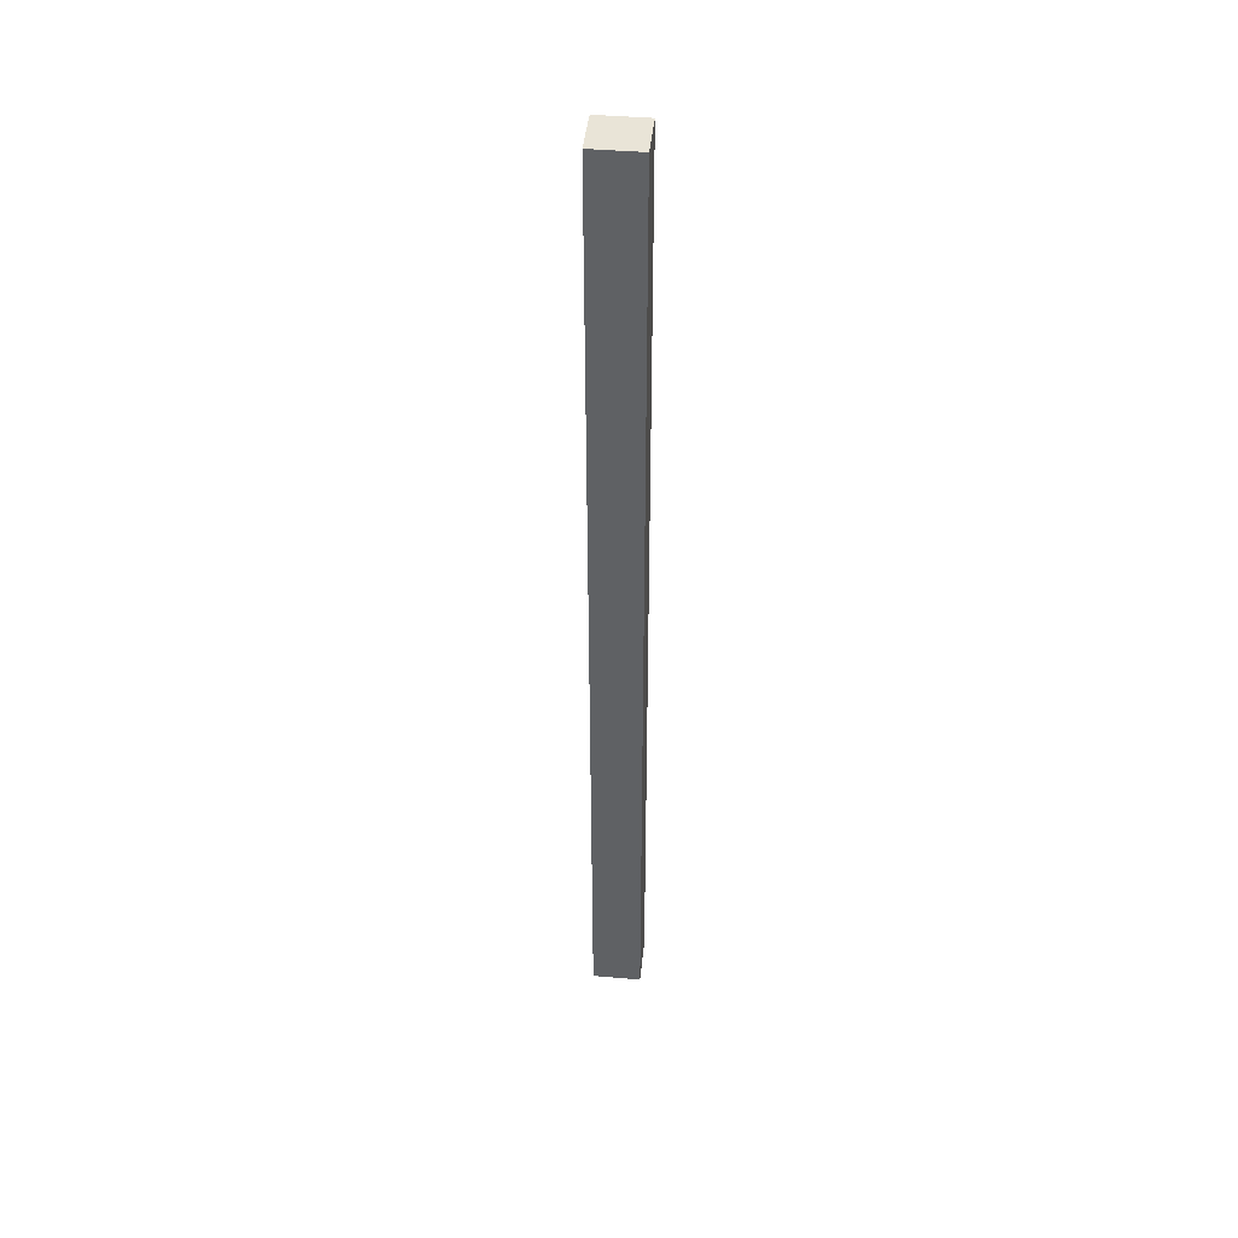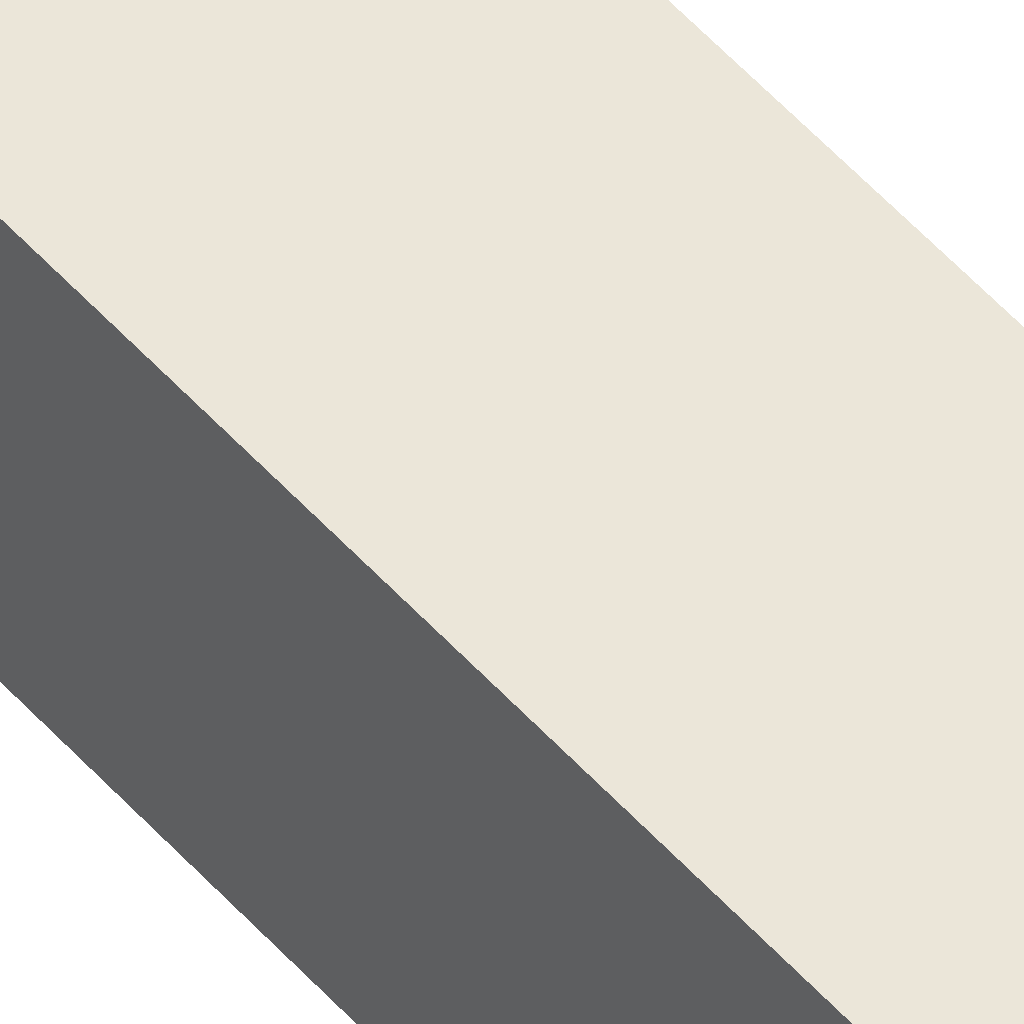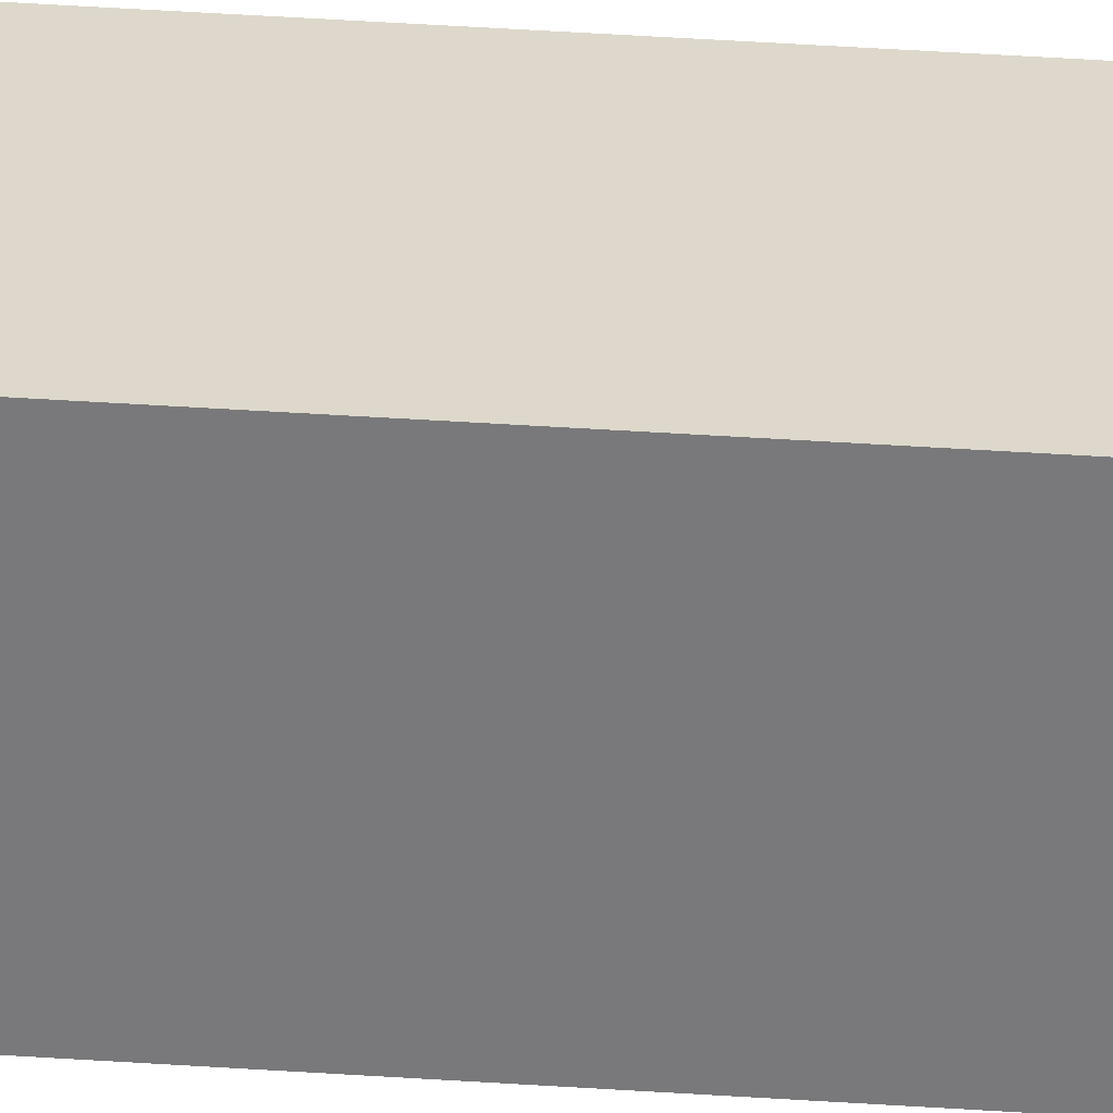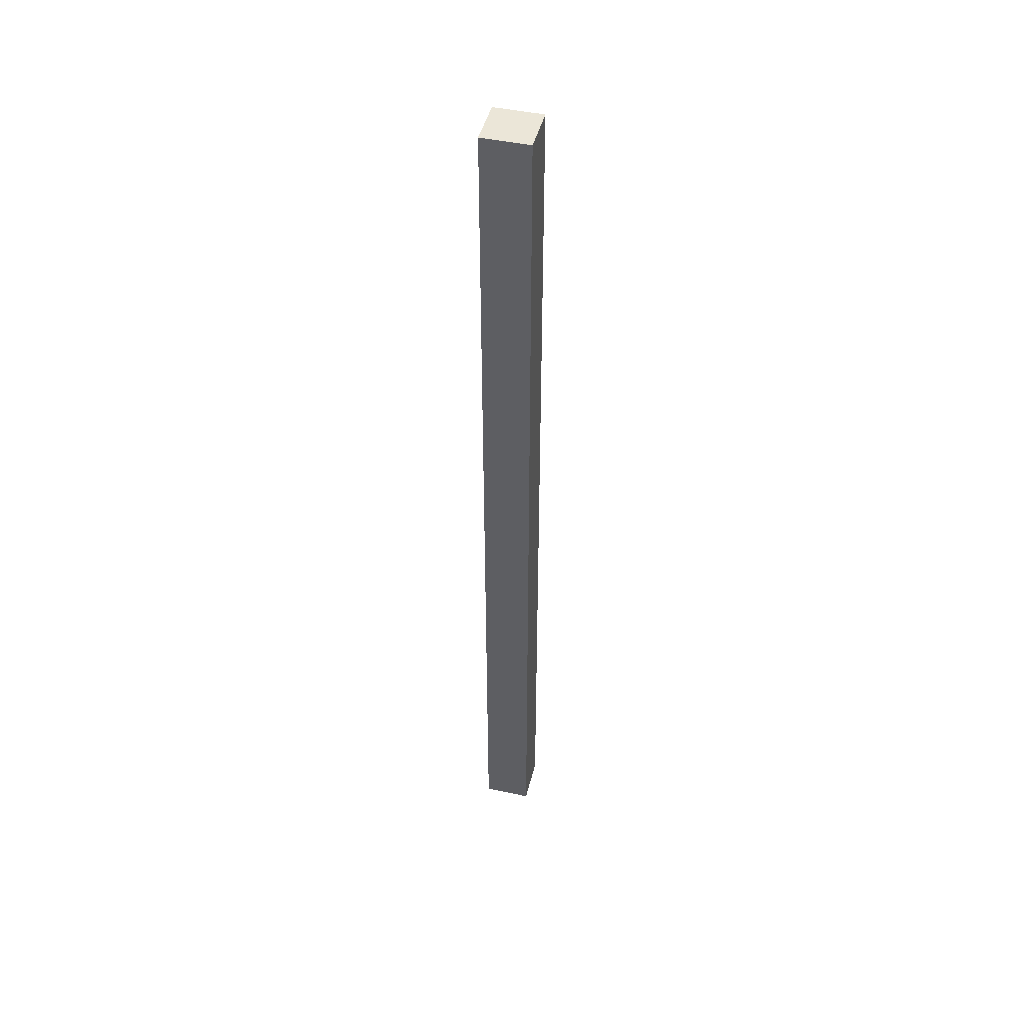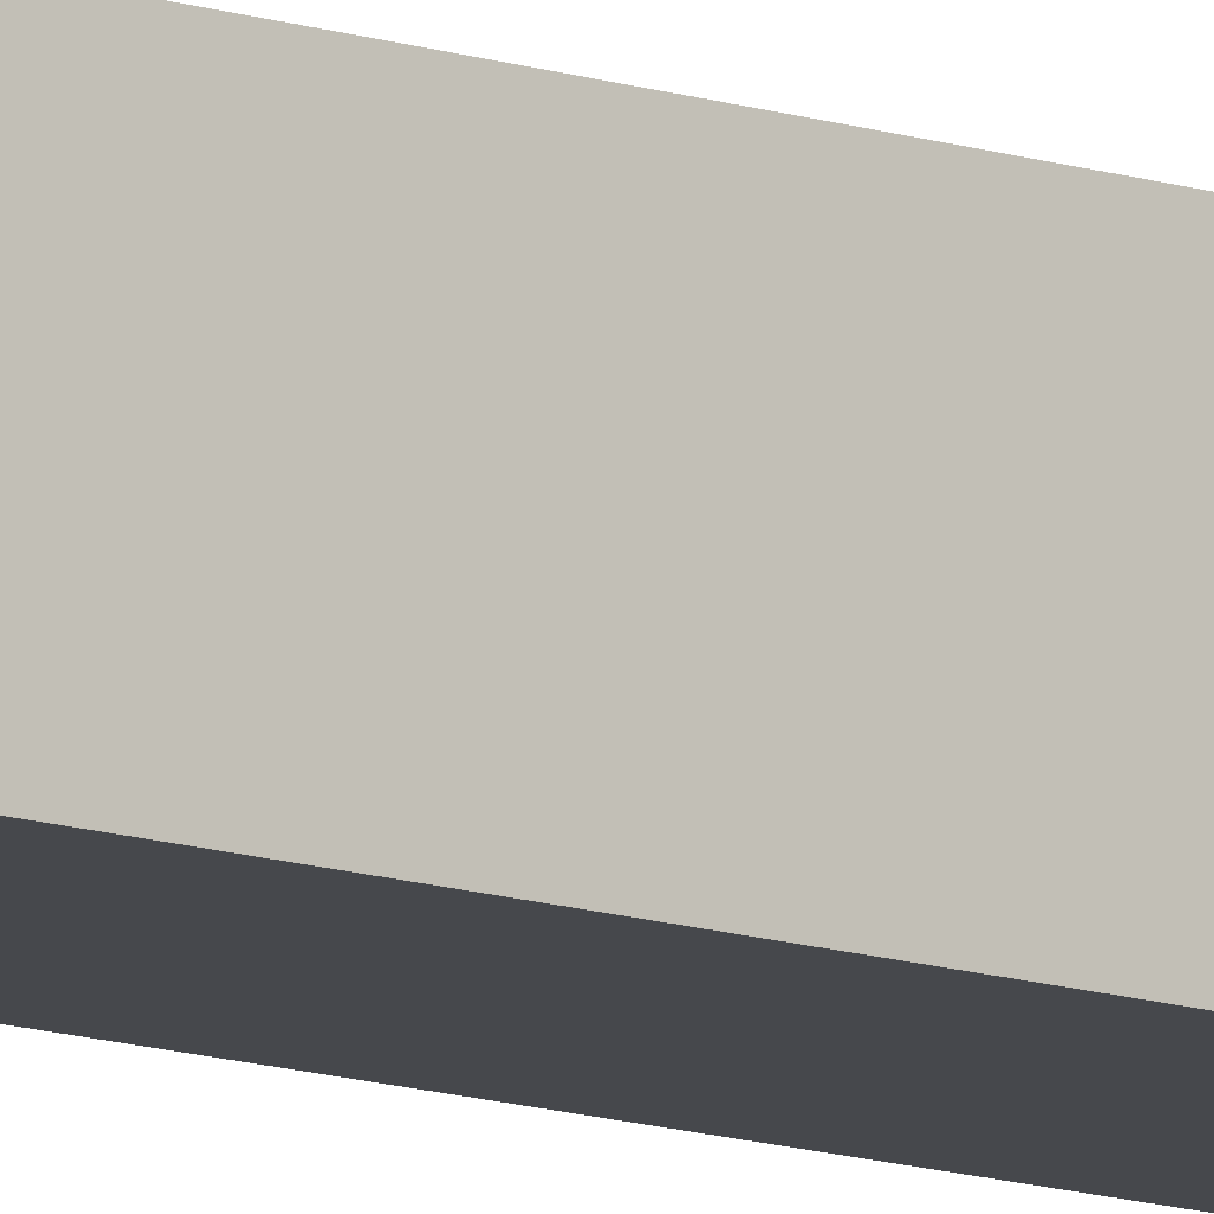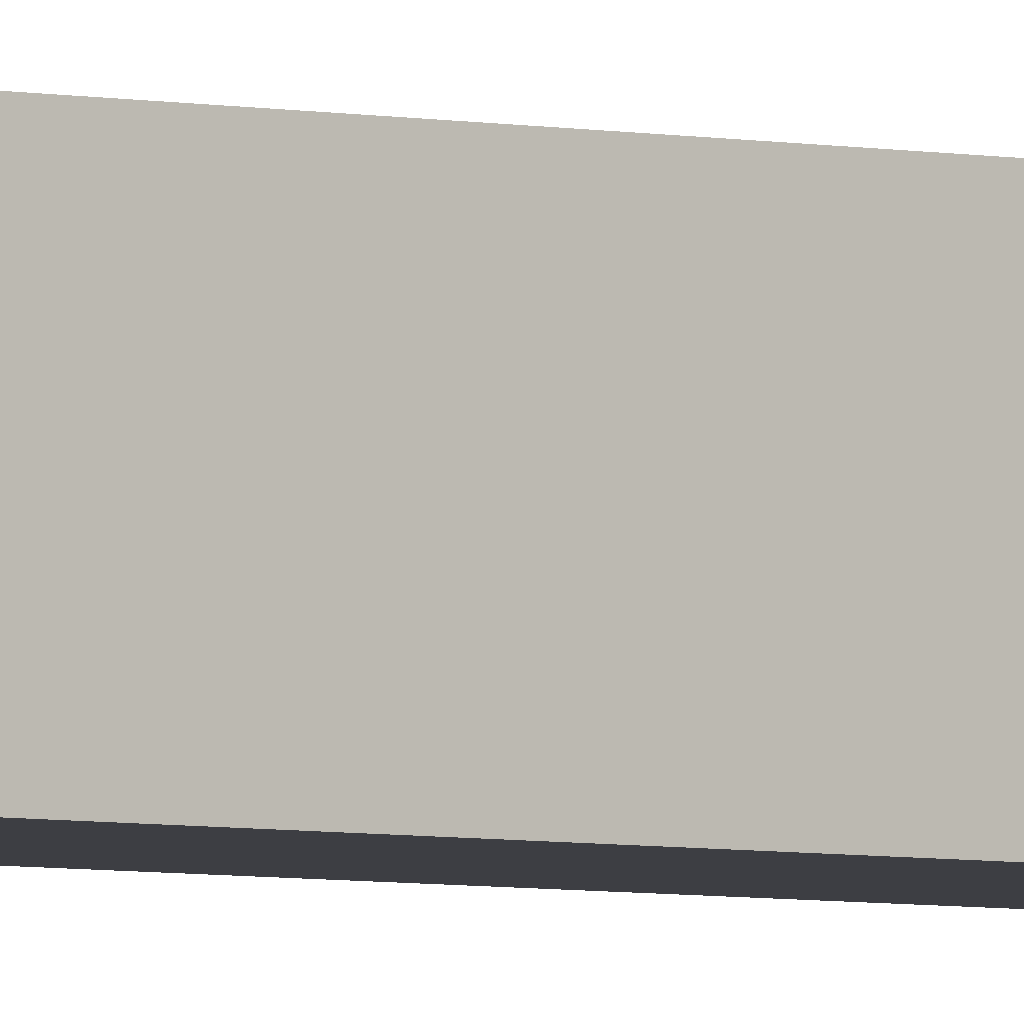
<metadata>
{"format":"obj","ext":"obj","renderer":"f3d","projection":"perspective","resolution":1024,"background":"white","views":[{"elev":43.1,"azim":5.8,"up":"+Y"},{"elev":47.9,"azim":-38.3,"up":"+Z"},{"elev":31.3,"azim":96.0,"up":"+Z"},{"elev":46.1,"azim":-76.1,"up":"+Y"},{"elev":-11.5,"azim":49.7,"up":"+Z"},{"elev":-3.7,"azim":-129.9,"up":"+Z"}]}
</metadata>
<code>
o Plane
v 0.025 0 -0.025
v 0.025 0 0.025
v -0.025 0 0.025
v -0.025 0 -0.025
v 0.025 1 -0.025
v 0.025 1 0.025
v -0.025 1 0.025
v -0.025 1 -0.025
f 1 2 3 4
f 5 8 7 6
f 1 5 6 2
f 2 6 7 3
f 3 7 8 4
f 5 1 4 8

</code>
